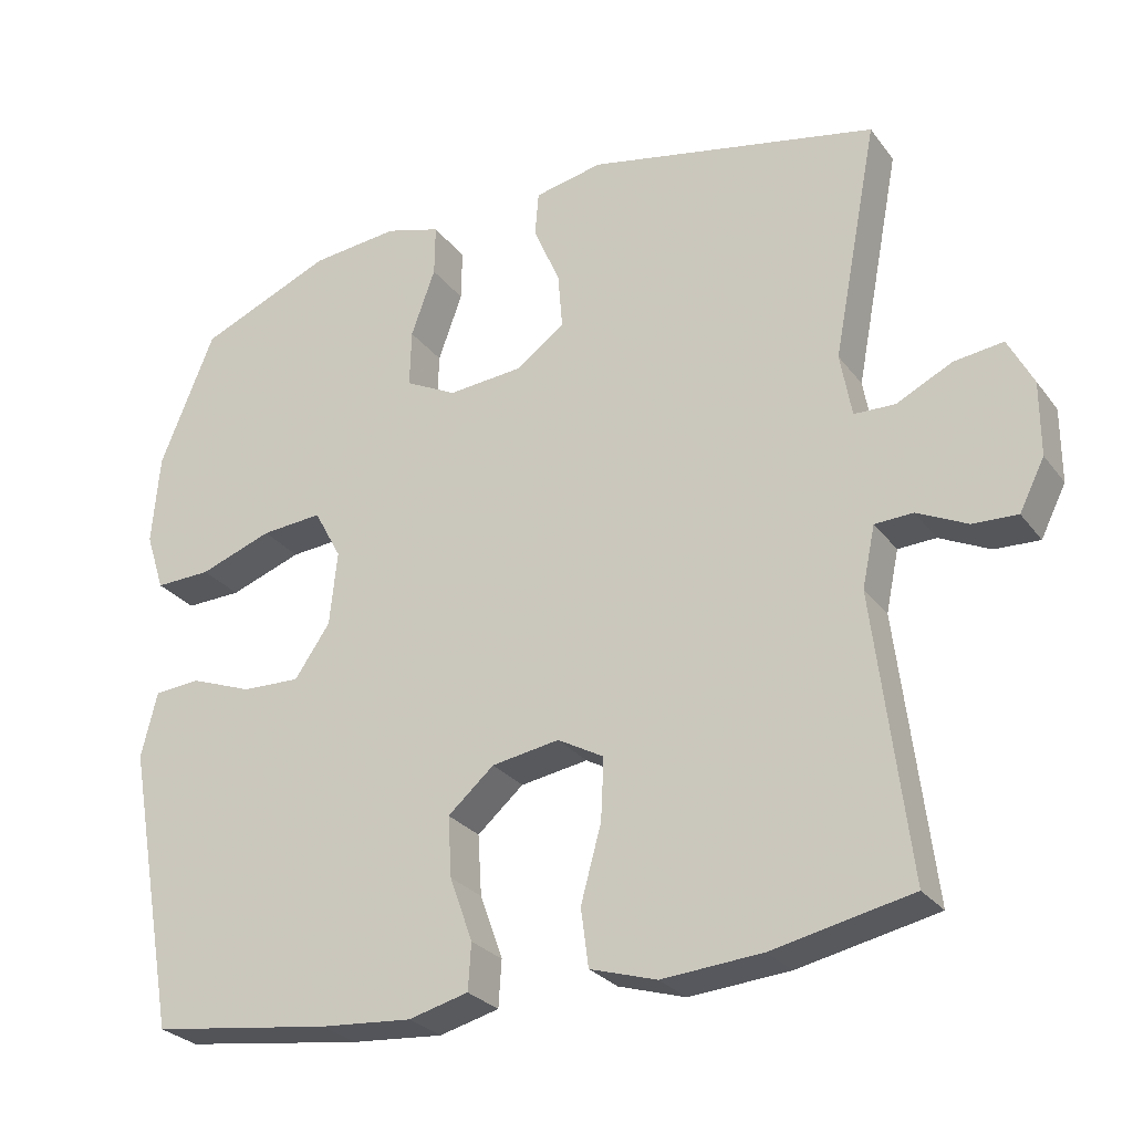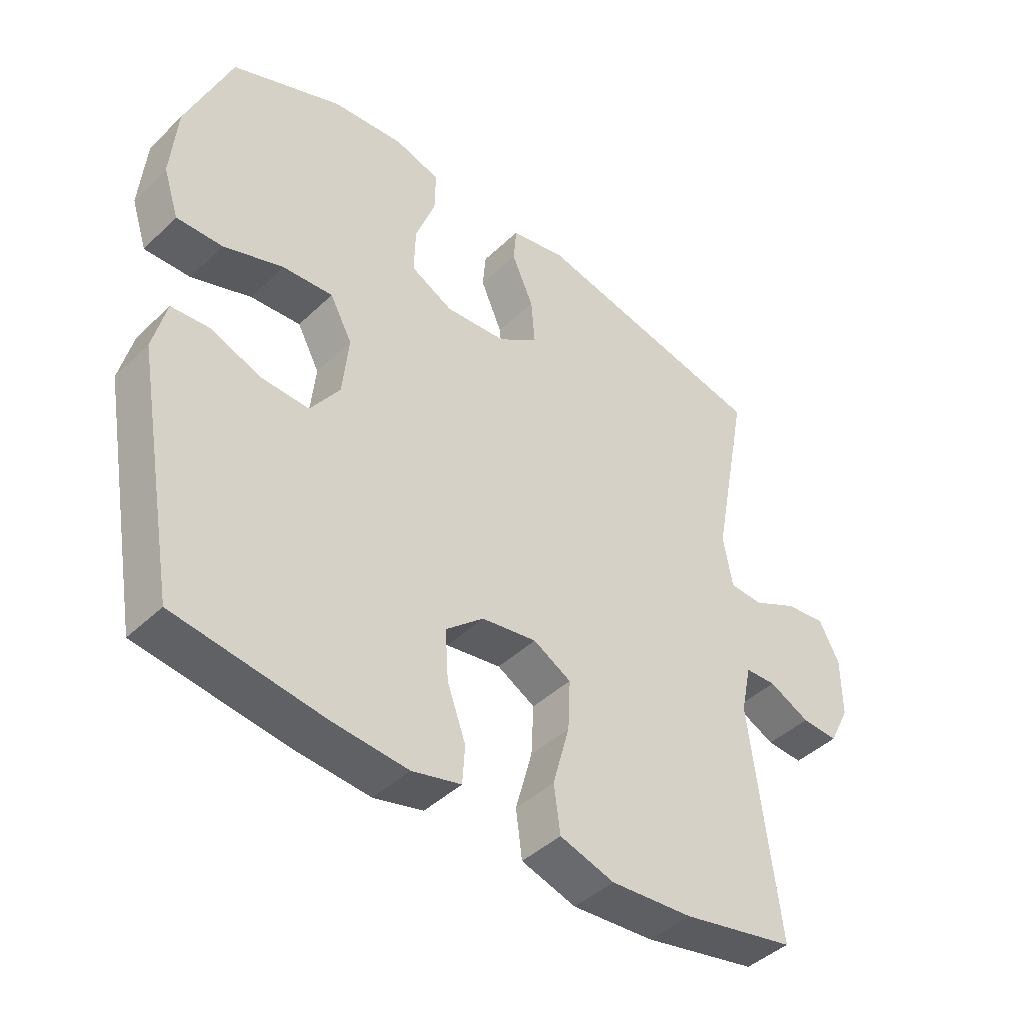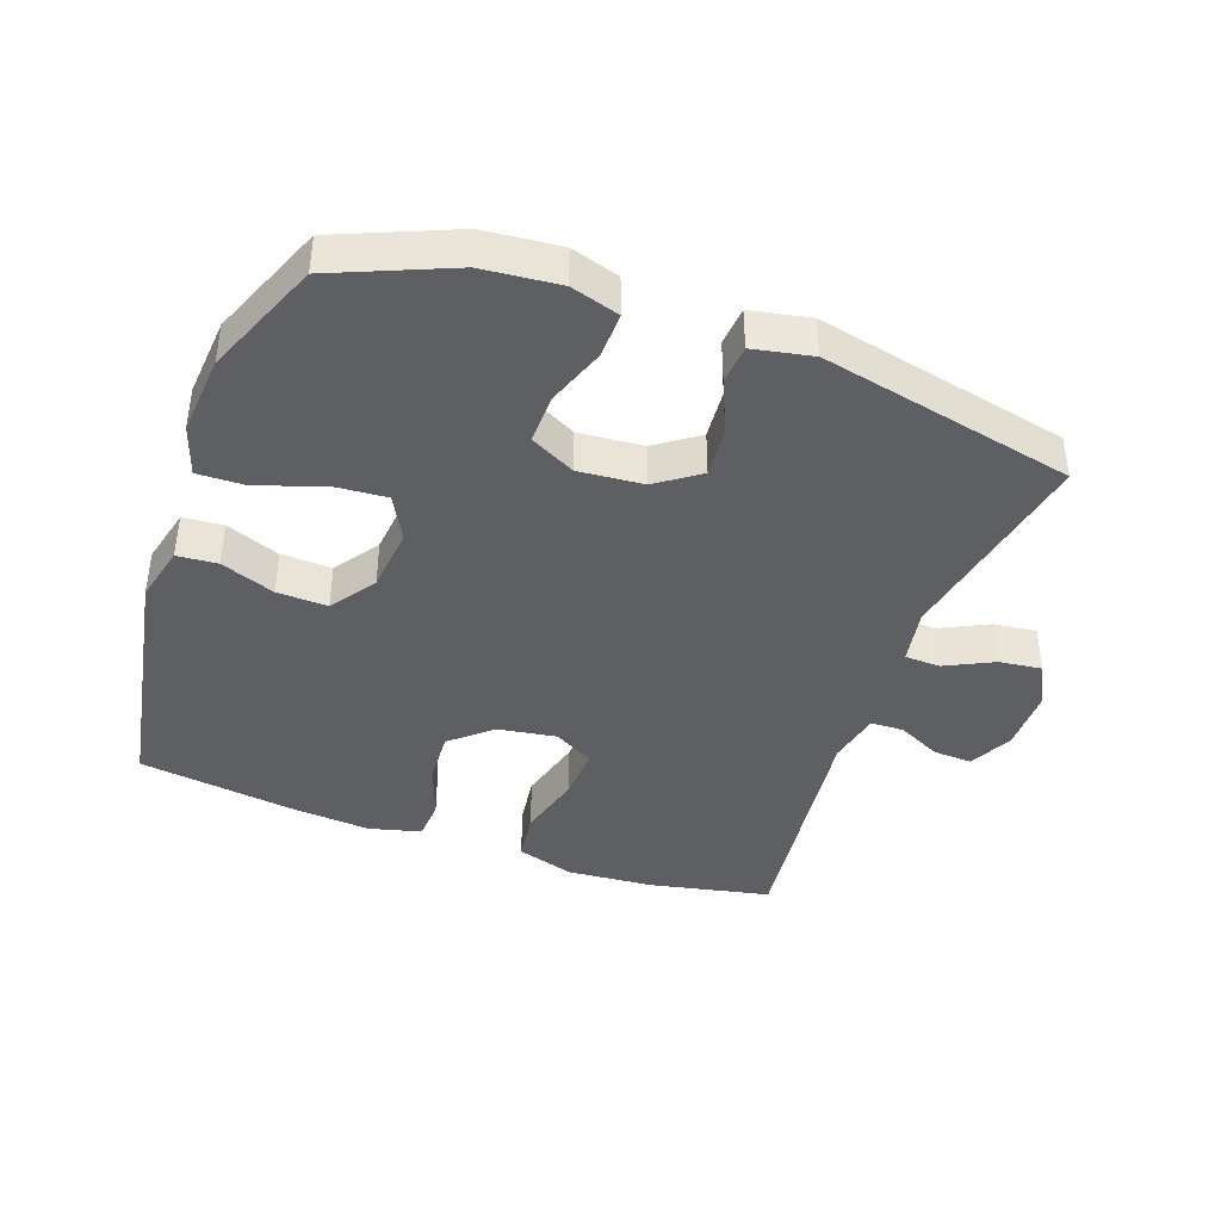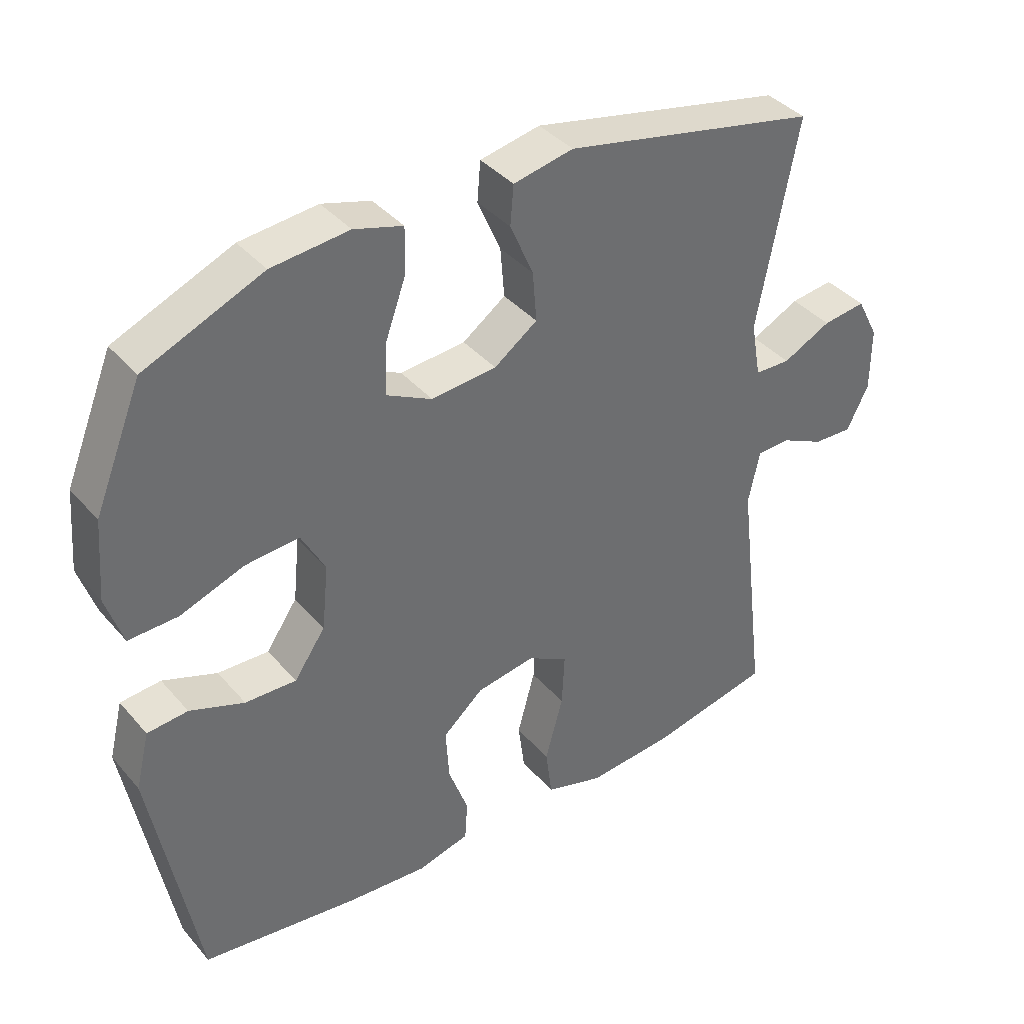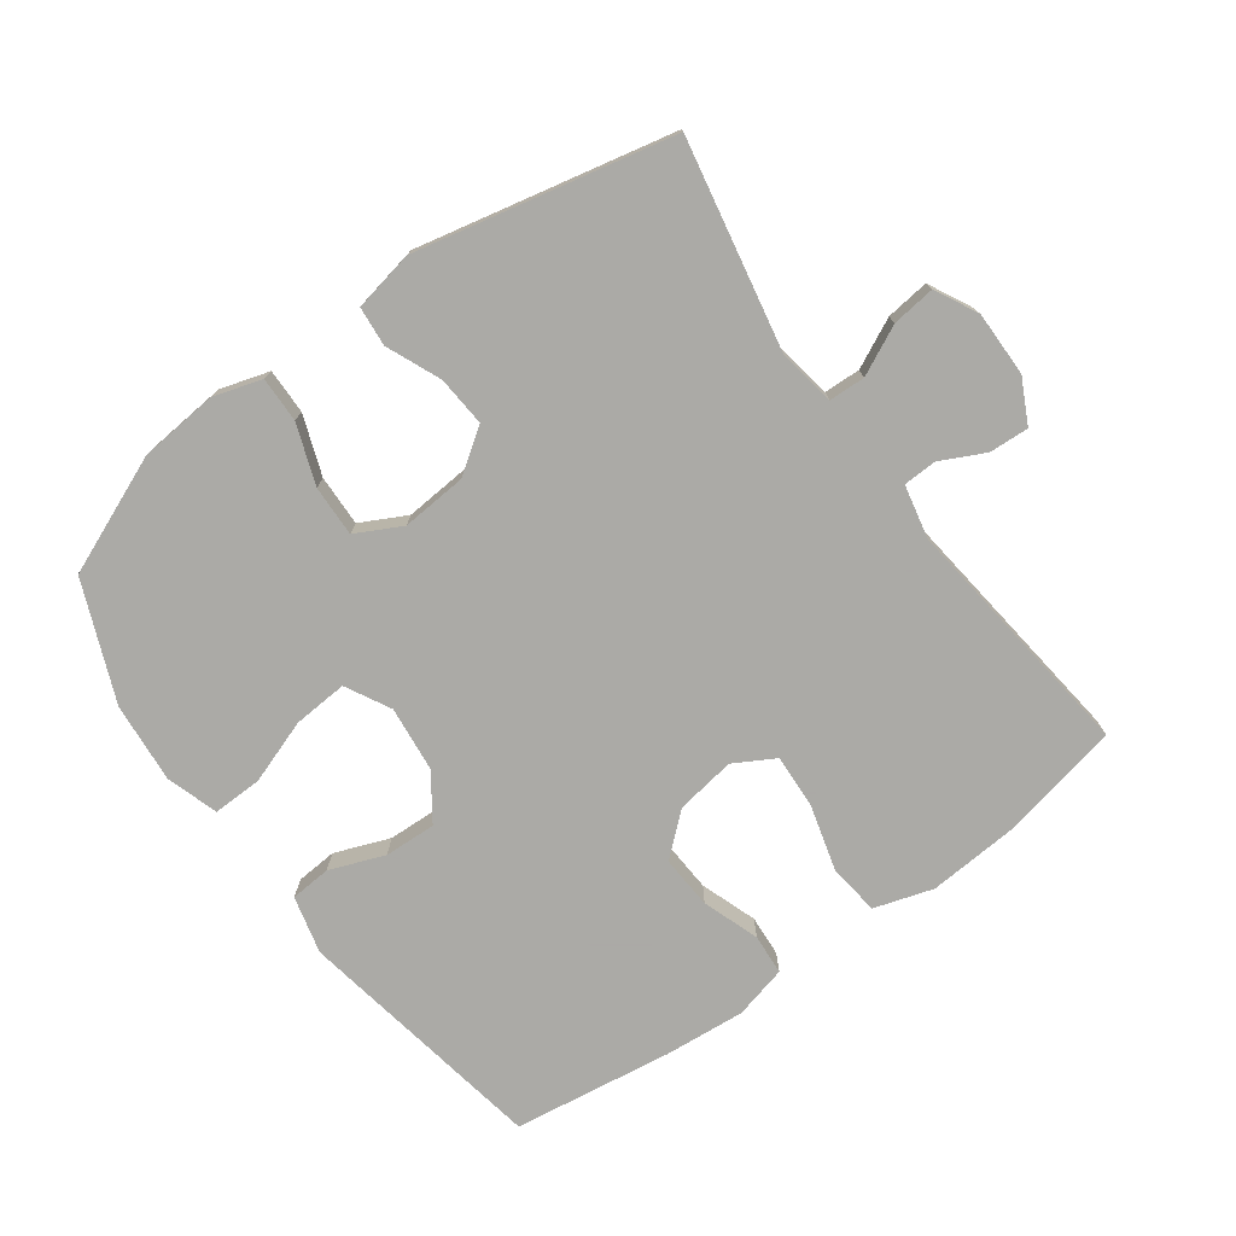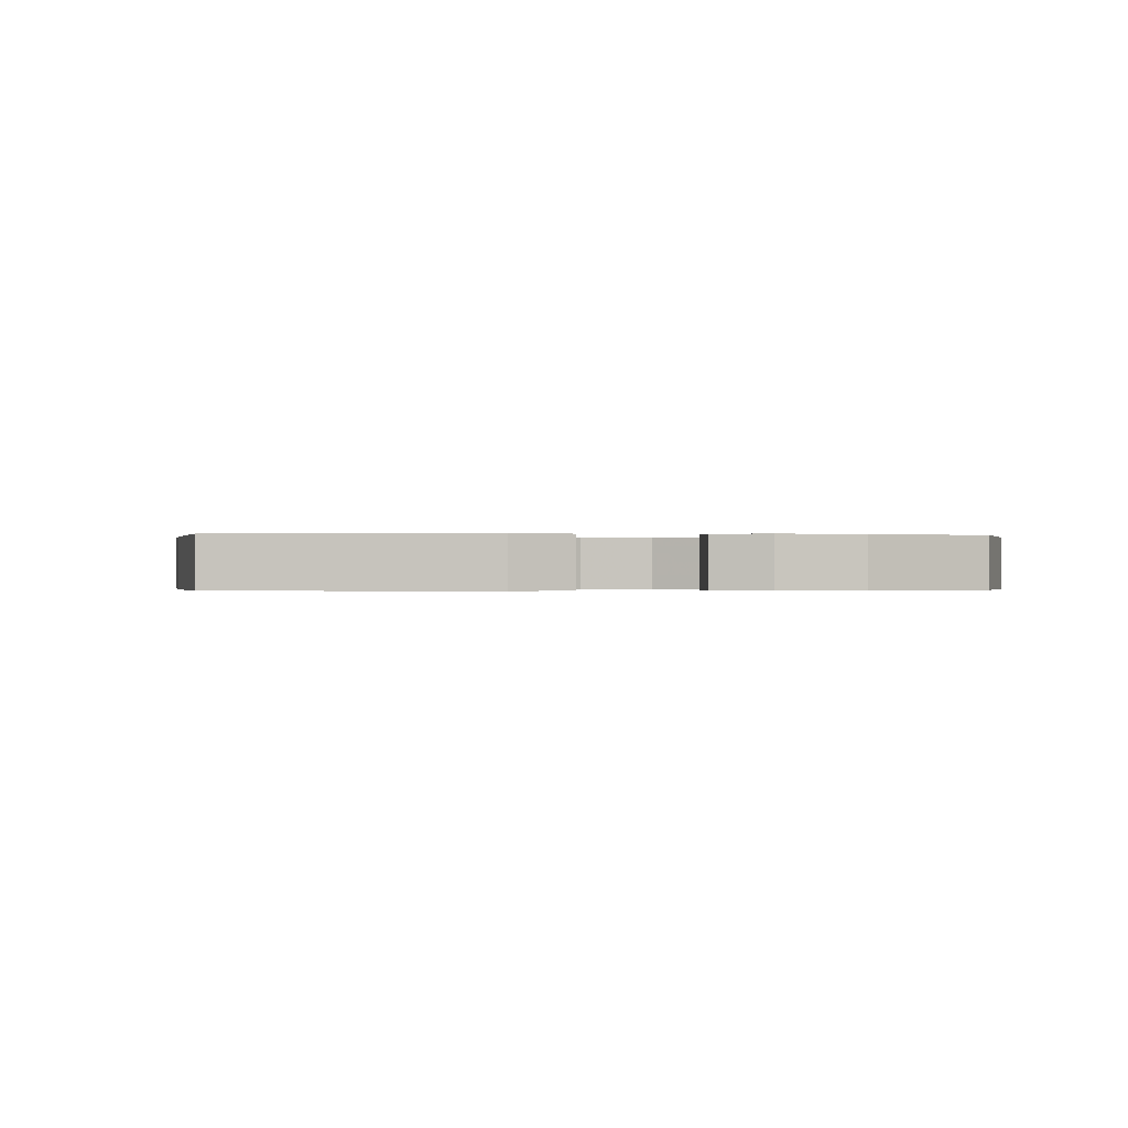
<metadata>
{"format":"obj","ext":"obj","renderer":"f3d","projection":"perspective","resolution":1024,"background":"white","views":[{"elev":-27.4,"azim":29.0,"up":"+Z"},{"elev":-43.6,"azim":-41.9,"up":"+Z"},{"elev":-41.2,"azim":-19.8,"up":"+Y"},{"elev":38.8,"azim":-36.0,"up":"+Z"},{"elev":-75.7,"azim":35.8,"up":"+Y"},{"elev":-0.2,"azim":-96.7,"up":"+Y"}]}
</metadata>
<code>
v 0.5 0.07 -0.5
v 0.317 0.07 -0.538
v 0.185 0.07 -0.548
v 0.097 0.07 -0.521
v 0.087 0.07 -0.445
v 0.114 0.07 -0.346
v 0.118 0.07 -0.265
v 0.057 0.07 -0.231
v -0.032 0.07 -0.245
v -0.093 0.07 -0.298
v -0.088 0.07 -0.378
v -0.058 0.07 -0.462
v -0.062 0.07 -0.523
v -0.141 0.07 -0.543
v -0.262 0.07 -0.533
v -0.5 0.07 -0.5
v -0.568 0.07 -0.122
v -0.547 0.07 -0.036
v -0.486 0.07 -0.031
v -0.404 0.07 -0.062
v -0.327 0.07 -0.065
v -0.28 0.07 0.003
v -0.27 0.07 0.101
v -0.306 0.07 0.168
v -0.387 0.07 0.162
v -0.483 0.07 0.128
v -0.557 0.07 0.126
v -0.582 0.07 0.203
v -0.572 0.07 0.323
v -0.5 0.07 0.5
v -0.323 0.07 0.574
v -0.207 0.07 0.585
v -0.134 0.07 0.563
v -0.135 0.07 0.495
v -0.167 0.07 0.406
v -0.169 0.07 0.33
v -0.101 0.07 0.295
v -0.003 0.07 0.303
v 0.062 0.07 0.349
v 0.056 0.07 0.424
v 0.021 0.07 0.505
v 0.026 0.07 0.564
v 0.116 0.07 0.582
v 0.5 0.07 0.5
v 0.44 0.07 0.187
v 0.455 0.07 0.103
v 0.509 0.07 0.101
v 0.582 0.07 0.137
v 0.647 0.07 0.145
v 0.68 0.07 0.081
v 0.68 0.07 -0.016
v 0.647 0.07 -0.082
v 0.588 0.07 -0.079
v 0.522 0.07 -0.047
v 0.472 0.07 -0.049
v 0.455 0.07 -0.129
v 0.5 0 -0.5
v 0.317 0 -0.538
v 0.185 0 -0.548
v 0.097 0 -0.521
v 0.087 0 -0.445
v 0.114 0 -0.346
v 0.118 0 -0.265
v 0.057 0 -0.231
v -0.032 0 -0.245
v -0.093 0 -0.298
v -0.088 0 -0.378
v -0.058 0 -0.462
v -0.062 0 -0.523
v -0.141 0 -0.543
v -0.262 0 -0.533
v -0.5 0 -0.5
v -0.568 0 -0.122
v -0.547 0 -0.036
v -0.486 0 -0.031
v -0.404 0 -0.062
v -0.327 0 -0.065
v -0.28 0 0.003
v -0.27 0 0.101
v -0.306 0 0.168
v -0.387 0 0.162
v -0.483 0 0.128
v -0.557 0 0.126
v -0.582 0 0.203
v -0.572 0 0.323
v -0.5 0 0.5
v -0.323 0 0.574
v -0.207 0 0.585
v -0.134 0 0.563
v -0.135 0 0.495
v -0.167 0 0.406
v -0.169 0 0.33
v -0.101 0 0.295
v -0.003 0 0.303
v 0.062 0 0.349
v 0.056 0 0.424
v 0.021 0 0.505
v 0.026 0 0.564
v 0.116 0 0.582
v 0.5 0 0.5
v 0.44 0 0.187
v 0.455 0 0.103
v 0.509 0 0.101
v 0.582 0 0.137
v 0.647 0 0.145
v 0.68 0 0.081
v 0.68 0 -0.016
v 0.647 0 -0.082
v 0.588 0 -0.079
v 0.522 0 -0.047
v 0.472 0 -0.049
v 0.455 0 -0.129
f 52 53 54
f 51 52 54
f 50 51 54
f 49 50 54
f 48 49 54
f 47 48 54
f 46 47 54 55
f 45 46 55 56
f 43 44 45
f 42 43 45
f 41 42 45
f 40 41 45
f 39 40 45 56
f 33 34 35
f 32 33 35
f 31 32 35
f 30 31 35
f 29 30 35
f 28 29 35
f 27 28 35
f 26 27 35
f 25 26 35
f 24 25 35 36
f 23 24 36 37
f 18 19 20
f 17 18 20
f 16 17 20
f 15 16 20
f 14 15 20
f 13 14 20
f 12 13 20
f 11 12 20
f 10 11 20 21
f 9 10 21 22
f 4 5 6
f 3 4 6
f 2 3 6
f 1 2 6
f 56 1 6
f 56 6 7
f 56 7 8
f 39 56 8
f 38 39 8
f 23 37 38
f 22 23 38
f 9 22 38
f 8 9 38
f 110 109 108
f 110 108 107
f 110 107 106
f 110 106 105
f 110 105 104
f 110 104 103
f 111 110 103 102
f 112 111 102 101
f 101 100 99
f 101 99 98
f 101 98 97
f 101 97 96
f 112 101 96 95
f 91 90 89
f 91 89 88
f 91 88 87
f 91 87 86
f 91 86 85
f 91 85 84
f 91 84 83
f 91 83 82
f 91 82 81
f 92 91 81 80
f 93 92 80 79
f 76 75 74
f 76 74 73
f 76 73 72
f 76 72 71
f 76 71 70
f 76 70 69
f 76 69 68
f 76 68 67
f 77 76 67 66
f 78 77 66 65
f 62 61 60
f 62 60 59
f 62 59 58
f 62 58 57
f 62 57 112
f 63 62 112
f 64 63 112
f 64 112 95
f 64 95 94
f 94 93 79
f 94 79 78
f 94 78 65
f 94 65 64
f 1 57 58 2
f 2 58 59 3
f 3 59 60 4
f 4 60 61 5
f 5 61 62 6
f 6 62 63 7
f 7 63 64 8
f 8 64 65 9
f 9 65 66 10
f 10 66 67 11
f 11 67 68 12
f 12 68 69 13
f 13 69 70 14
f 14 70 71 15
f 15 71 72 16
f 16 72 73 17
f 17 73 74 18
f 18 74 75 19
f 19 75 76 20
f 20 76 77 21
f 21 77 78 22
f 22 78 79 23
f 23 79 80 24
f 24 80 81 25
f 25 81 82 26
f 26 82 83 27
f 27 83 84 28
f 28 84 85 29
f 29 85 86 30
f 30 86 87 31
f 31 87 88 32
f 32 88 89 33
f 33 89 90 34
f 34 90 91 35
f 35 91 92 36
f 36 92 93 37
f 37 93 94 38
f 38 94 95 39
f 39 95 96 40
f 40 96 97 41
f 41 97 98 42
f 42 98 99 43
f 43 99 100 44
f 44 100 101 45
f 45 101 102 46
f 46 102 103 47
f 47 103 104 48
f 48 104 105 49
f 49 105 106 50
f 50 106 107 51
f 51 107 108 52
f 52 108 109 53
f 53 109 110 54
f 54 110 111 55
f 55 111 112 56
f 56 112 57 1

</code>
